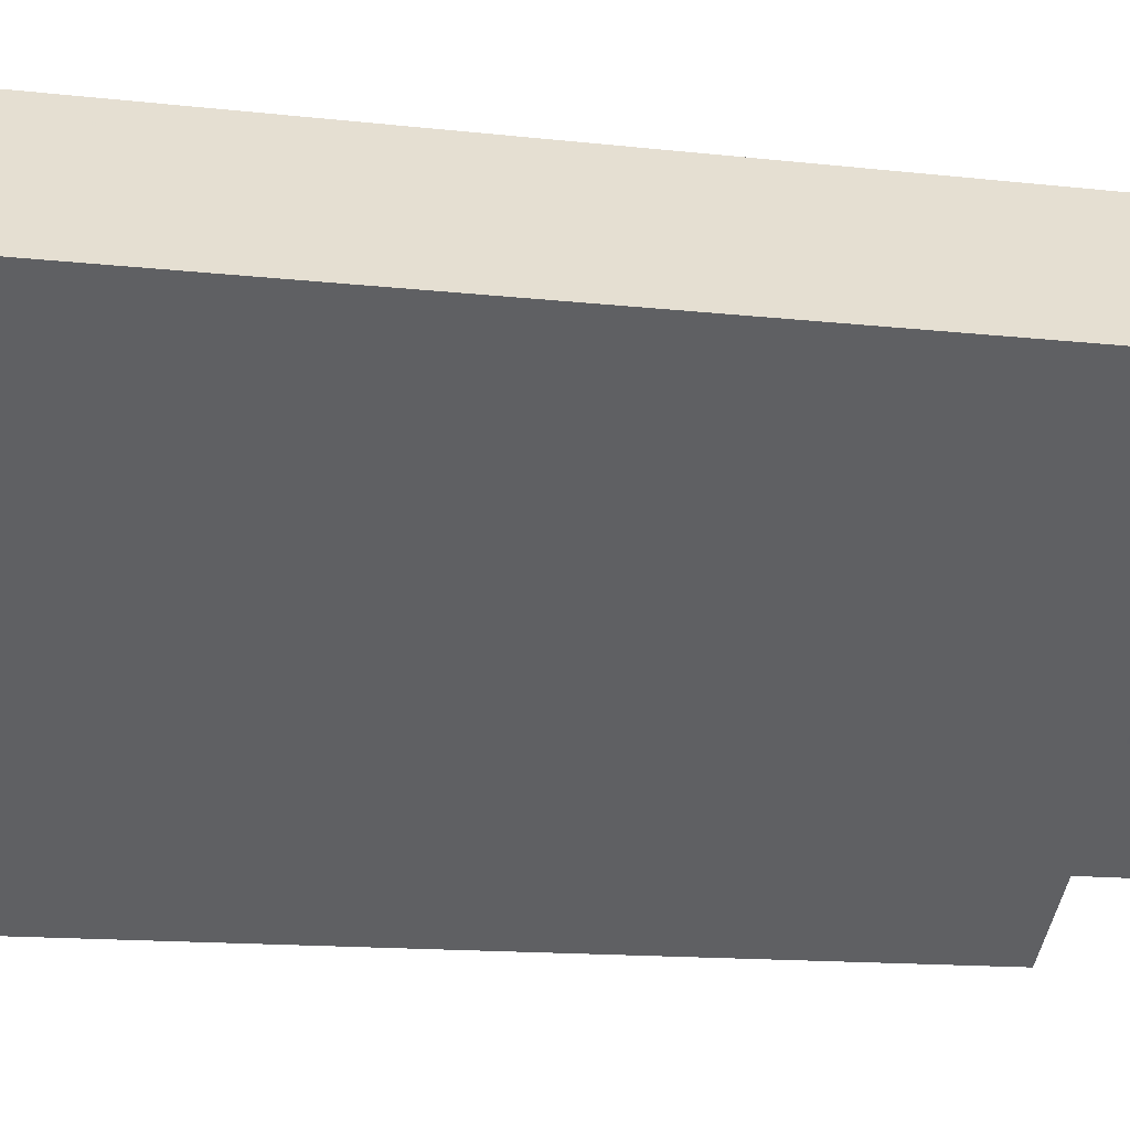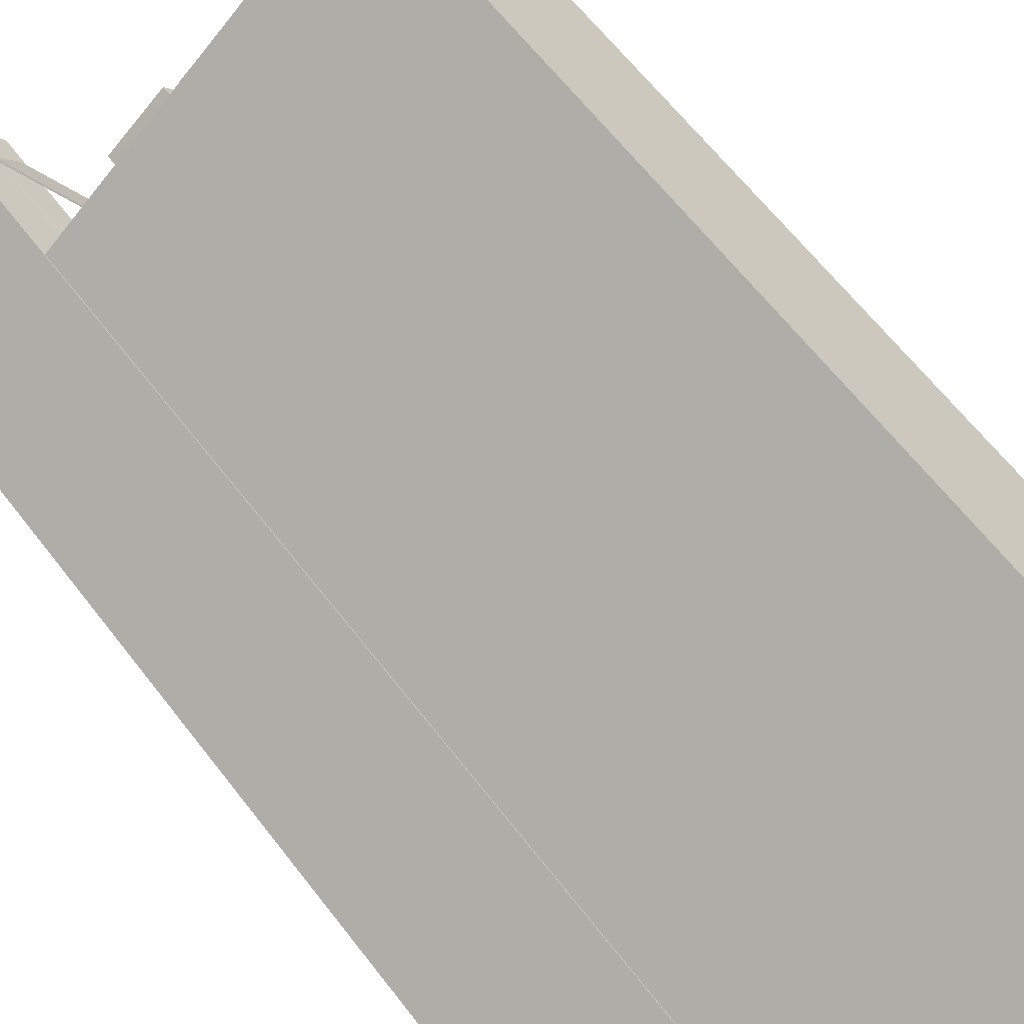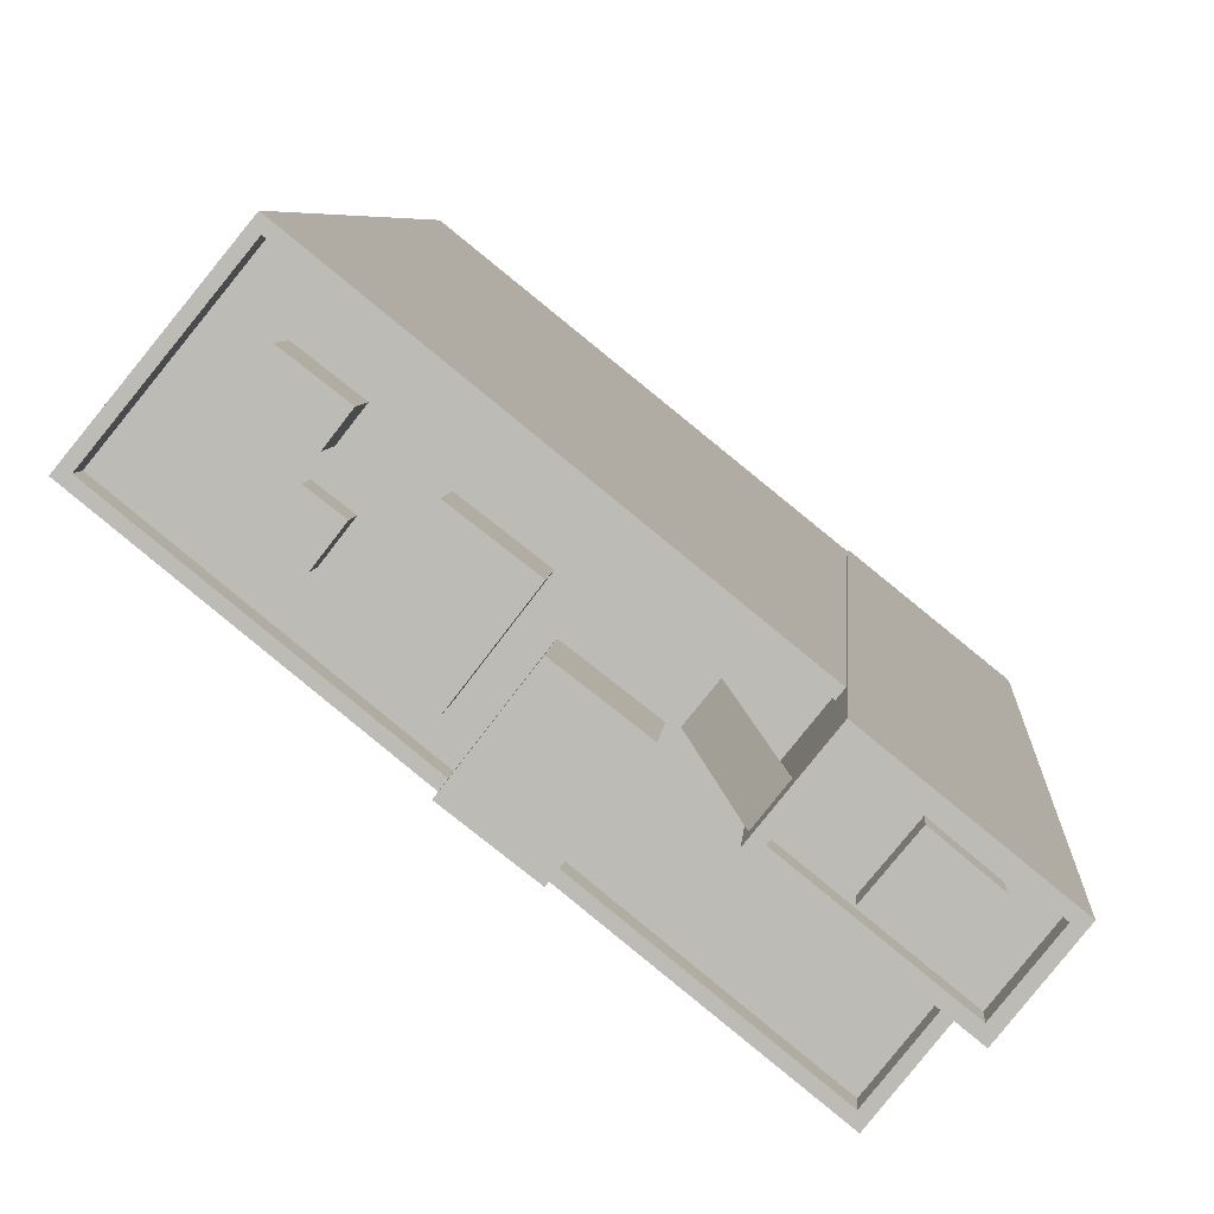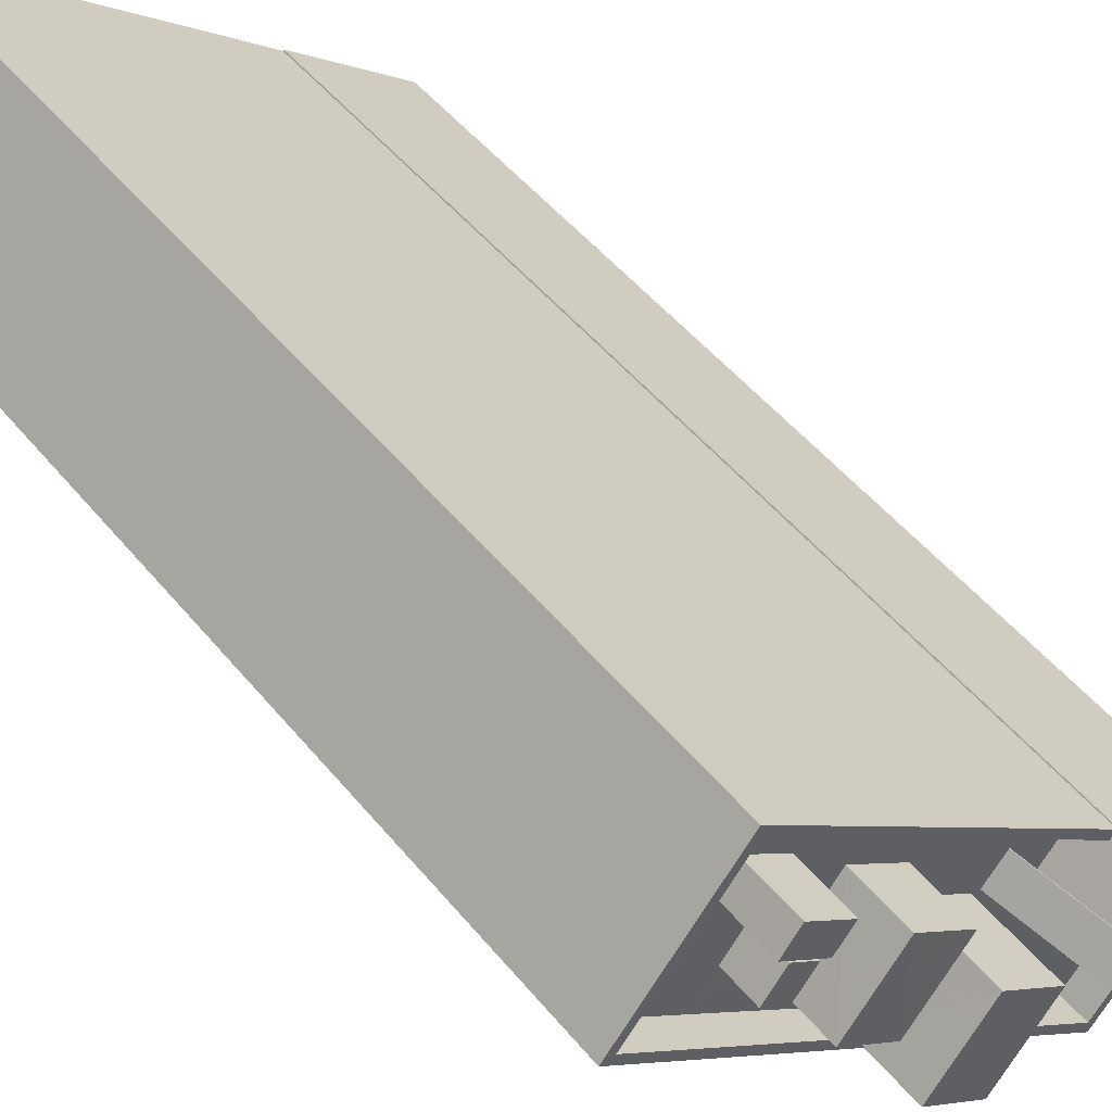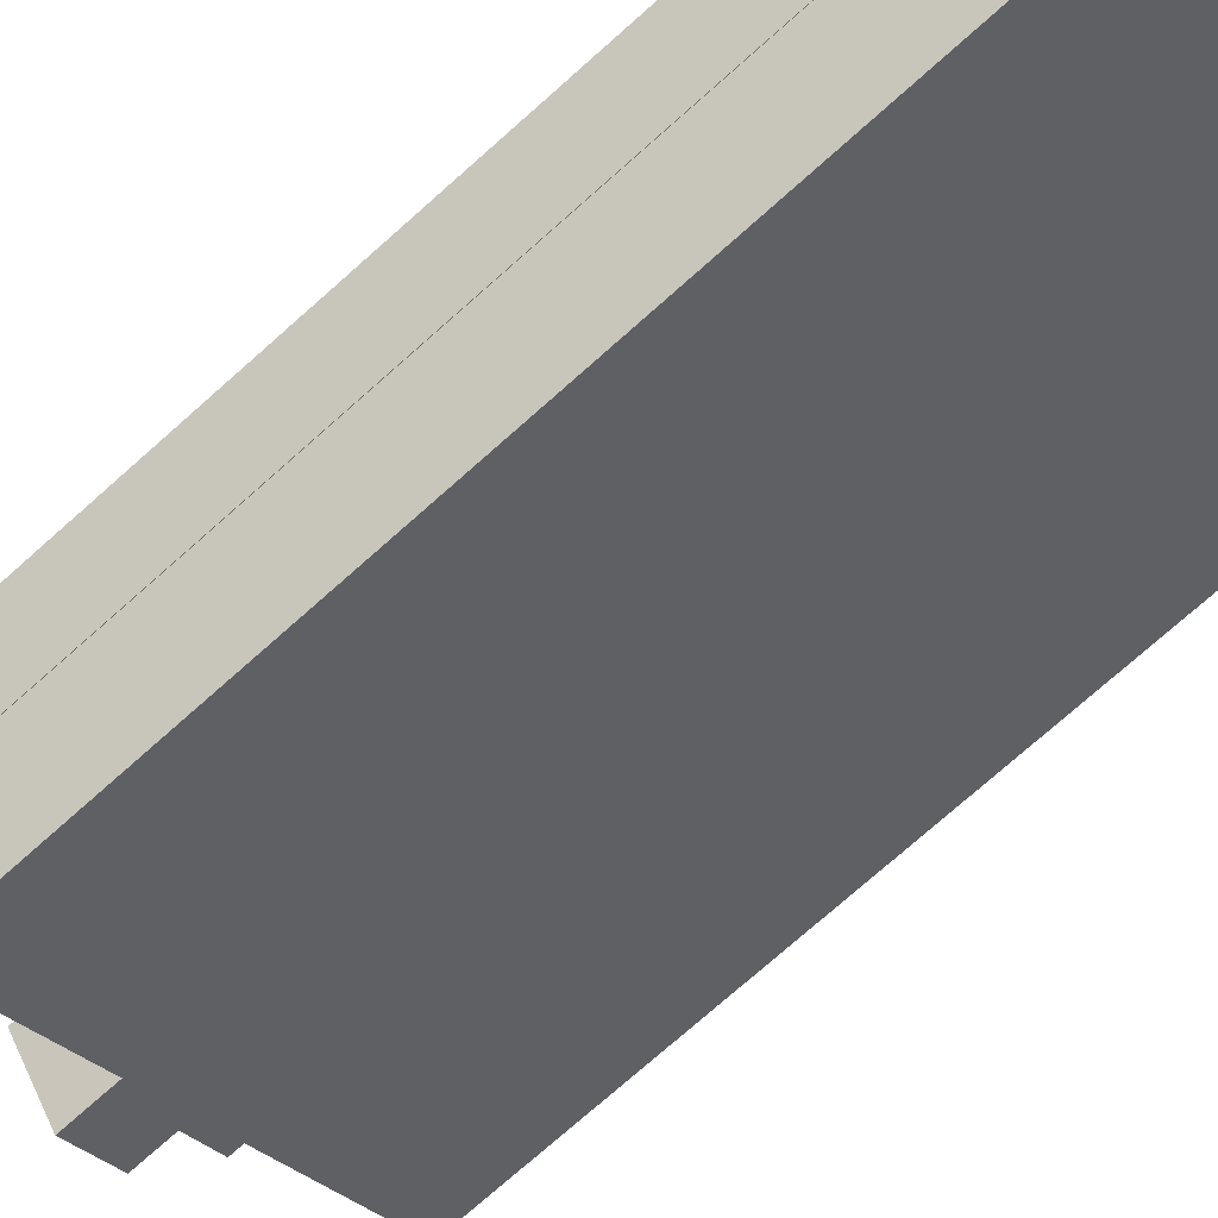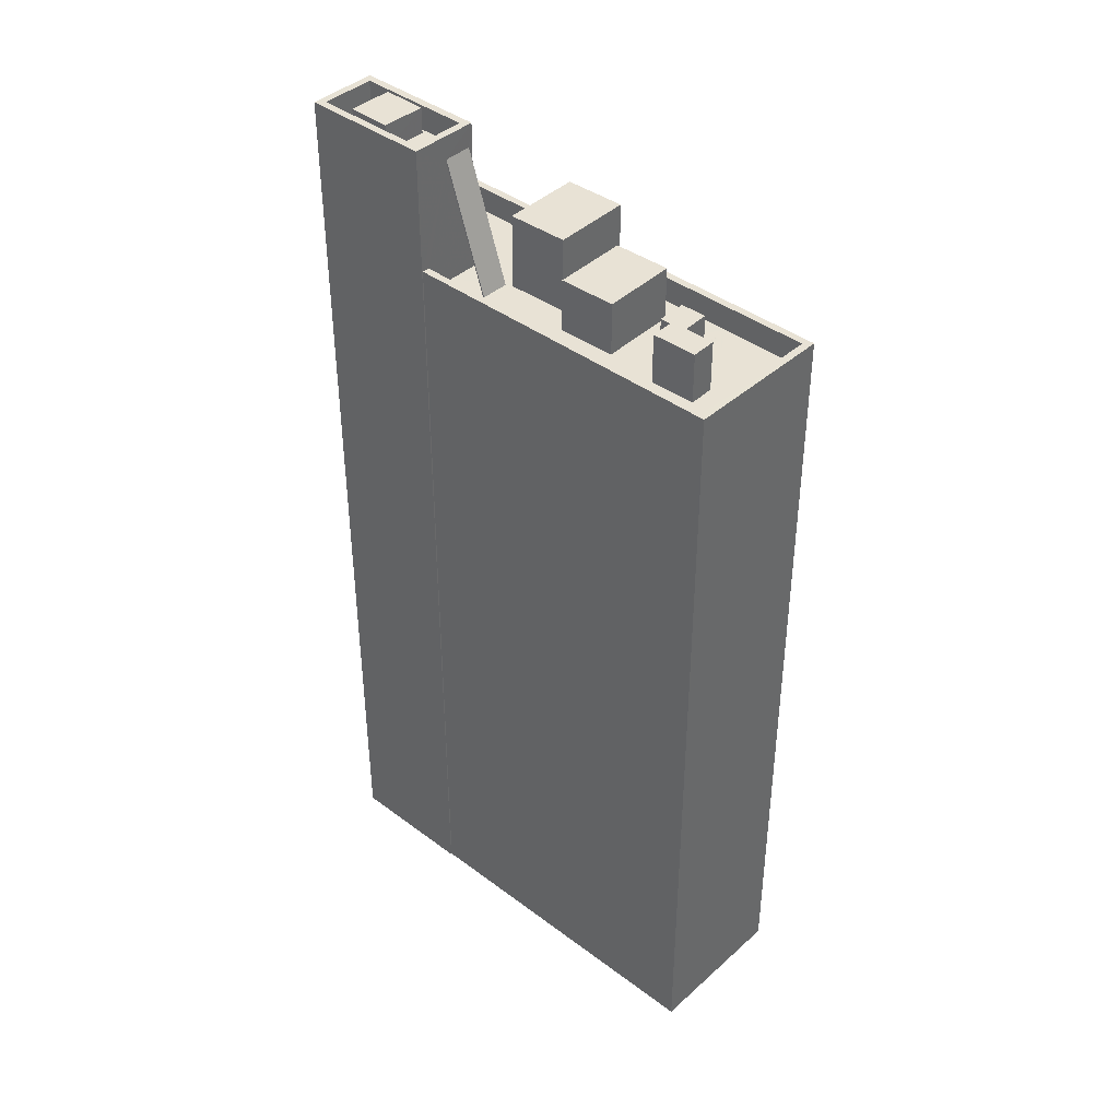
<metadata>
{"format":"obj","ext":"obj","renderer":"f3d","projection":"perspective","resolution":1024,"background":"white","views":[{"elev":-11.7,"azim":-106.3,"up":"+Y"},{"elev":62.1,"azim":142.8,"up":"+Y"},{"elev":5.1,"azim":3.4,"up":"+Y"},{"elev":48.6,"azim":-37.1,"up":"+Y"},{"elev":-75.6,"azim":131.5,"up":"+Y"},{"elev":40.7,"azim":-176.4,"up":"+Z"}]}
</metadata>
<code>
v -5795 -3.641e+04 2.329
v -5785 -3.642e+04 2.325
v -5799 -3.642e+04 2.328
v -5784 -3.643e+04 2.323
v -5785 -3.642e+04 2.325
v -5780 -3.643e+04 2.323
v -5782 -3.643e+04 2.323
v -5782 -3.643e+04 2.323
v -5785 -3.642e+04 38.12
v -5786 -3.642e+04 38.14
v -5788 -3.642e+04 33.23
v -5787 -3.642e+04 33.23
v -5788 -3.642e+04 33.23
v -5785 -3.642e+04 38.27
v -5787 -3.642e+04 33.23
v -5786 -3.642e+04 38.29
v -5786 -3.642e+04 33.23
v -5785 -3.642e+04 33.23
v -5785 -3.642e+04 33.23
v -5789 -3.642e+04 33.23
v -5786 -3.643e+04 33.23
v -5784 -3.643e+04 33.22
v -5782 -3.643e+04 33.22
v -5790 -3.642e+04 33.23
v -5790 -3.643e+04 33.23
v -5792 -3.642e+04 33.23
v -5792 -3.642e+04 33.23
v -5792 -3.642e+04 33.23
v -5790 -3.642e+04 33.23
v -5788 -3.642e+04 33.23
v -5793 -3.642e+04 33.23
v -5792 -3.642e+04 33.23
v -5795 -3.642e+04 33.23
v -5795 -3.642e+04 33.23
v -5796 -3.642e+04 33.23
v -5794 -3.642e+04 33.23
v -5798 -3.642e+04 33.23
v -5795 -3.641e+04 33.23
v -5792 -3.642e+04 33.23
v -5793 -3.642e+04 33.23
v -5794 -3.642e+04 33.23
v -5795 -3.642e+04 33.23
v -5794 -3.642e+04 33.23
v -5795 -3.642e+04 33.23
v -5792 -3.642e+04 33.23
v -5794 -3.642e+04 33.23
v -5784 -3.643e+04 34.22
v -5782 -3.643e+04 34.22
v -5784 -3.643e+04 34.22
v -5799 -3.642e+04 34.23
v -5792 -3.642e+04 34.23
v -5795 -3.641e+04 34.23
v -5795 -3.641e+04 34.23
v -5782 -3.643e+04 34.22
v -5785 -3.642e+04 34.23
v -5785 -3.642e+04 34.23
v -5790 -3.643e+04 34.23
v -5790 -3.643e+04 34.23
v -5792 -3.642e+04 34.23
v -5798 -3.642e+04 34.23
v -5785 -3.642e+04 39.21
v -5781 -3.643e+04 39.21
v -5780 -3.643e+04 39.21
v -5785 -3.642e+04 39.21
v -5784 -3.643e+04 38.21
v -5783 -3.643e+04 38.21
v -5783 -3.643e+04 38.21
v -5786 -3.643e+04 38.21
v -5782 -3.643e+04 38.21
v -5782 -3.643e+04 38.21
v -5783 -3.642e+04 38.21
v -5785 -3.642e+04 38.21
v -5781 -3.643e+04 38.21
v -5782 -3.643e+04 38.21
v -5786 -3.643e+04 39.21
v -5786 -3.643e+04 39.21
v -5782 -3.643e+04 39.21
v -5782 -3.643e+04 39.21
v -5782 -3.643e+04 39.23
v -5784 -3.643e+04 39.23
v -5783 -3.643e+04 39.23
v -5783 -3.642e+04 39.23
v -5794 -3.642e+04 34.52
v -5795 -3.642e+04 34.52
v -5794 -3.642e+04 34.52
v -5793 -3.642e+04 34.52
v -5795 -3.642e+04 35.24
v -5795 -3.642e+04 35.24
v -5794 -3.642e+04 35.24
v -5793 -3.642e+04 35.24
v -5792 -3.642e+04 35.36
v -5794 -3.642e+04 35.36
v -5792 -3.642e+04 35.36
v -5790 -3.642e+04 35.36
v -5790 -3.642e+04 36.25
v -5792 -3.642e+04 36.25
v -5790 -3.643e+04 36.25
v -5788 -3.642e+04 36.25
f 1 2 3
f 3 2 4
f 2 5 6
f 7 8 6
f 4 2 8
f 8 2 6
f 9 10 11
f 12 9 11
f 13 14 15
f 13 16 14
f 11 17 18
f 12 11 18
f 19 20 15
f 18 19 12
f 21 22 23
f 24 15 20
f 25 22 21
f 11 21 17
f 26 27 28
f 24 27 29
f 11 13 30
f 11 30 25
f 12 19 15
f 13 15 30
f 29 27 26
f 15 29 30
f 15 24 29
f 11 25 21
f 31 32 33
f 34 35 36
f 35 34 37
f 32 38 33
f 38 37 34
f 38 34 33
f 39 31 40
f 41 35 42
f 32 31 39
f 40 36 43
f 44 36 35
f 44 35 41
f 36 44 43
f 31 36 40
f 24 20 45
f 46 28 27
f 20 39 45
f 42 28 46
f 46 45 40
f 42 46 41
f 46 40 41
f 45 39 40
f 47 48 49
f 50 47 51
f 50 52 53
f 49 48 54
f 53 52 55
f 55 52 56
f 49 57 58
f 59 60 51
f 51 47 58
f 50 60 52
f 58 47 49
f 50 51 60
f 61 62 63
f 61 64 62
f 65 66 67
f 66 65 68
f 69 70 71
f 72 68 71
f 70 72 71
f 71 68 65
f 69 73 70
f 73 69 74
f 66 74 67
f 74 69 67
f 61 75 76
f 77 63 62
f 77 76 75
f 61 76 64
f 78 77 62
f 76 77 78
f 79 80 81
f 79 82 80
f 83 84 85
f 86 83 85
f 87 88 89
f 90 87 89
f 91 92 93
f 94 91 93
f 95 96 97
f 98 95 97
f 10 16 13
f 11 10 13
f 15 9 12
f 15 14 9
f 32 39 52
f 38 32 52
f 39 20 52
f 20 19 56
f 52 20 56
f 23 22 49
f 54 23 49
f 37 60 35
f 35 60 42
f 28 42 59
f 42 60 59
f 28 59 26
f 25 49 22
f 25 57 49
f 60 37 38
f 52 60 38
f 8 47 4
f 8 48 47
f 47 50 3
f 4 47 3
f 50 1 3
f 50 53 1
f 55 2 1
f 53 55 1
f 54 75 21
f 75 54 77
f 77 48 7
f 23 54 21
f 7 48 8
f 54 48 77
f 77 7 6
f 63 77 6
f 2 55 5
f 5 55 61
f 61 14 75
f 10 17 21
f 10 21 75
f 18 9 56
f 56 19 18
f 61 9 14
f 55 56 9
f 16 10 75
f 14 16 75
f 61 55 9
f 5 61 63
f 6 5 63
f 17 9 18
f 17 10 9
f 72 70 64
f 70 73 62
f 64 70 62
f 78 73 74
f 78 62 73
f 74 66 78
f 66 68 76
f 66 76 78
f 72 76 68
f 72 64 76
f 65 81 80
f 65 67 81
f 71 65 80
f 82 71 80
f 79 71 82
f 79 69 71
f 81 69 79
f 81 67 69
f 85 84 44
f 41 85 44
f 84 83 43
f 44 84 43
f 43 86 40
f 43 83 86
f 40 85 41
f 40 86 85
f 89 88 34
f 36 89 34
f 88 87 33
f 34 88 33
f 33 90 31
f 33 87 90
f 31 89 36
f 31 90 89
f 93 92 46
f 27 93 46
f 45 46 92
f 91 45 92
f 45 94 24
f 45 91 94
f 93 24 94
f 93 27 24
f 51 97 96
f 51 58 97
f 29 59 95
f 95 59 96
f 29 26 59
f 96 59 51
f 98 29 95
f 98 30 29
f 97 57 98
f 98 57 30
f 97 58 57
f 30 57 25

</code>
